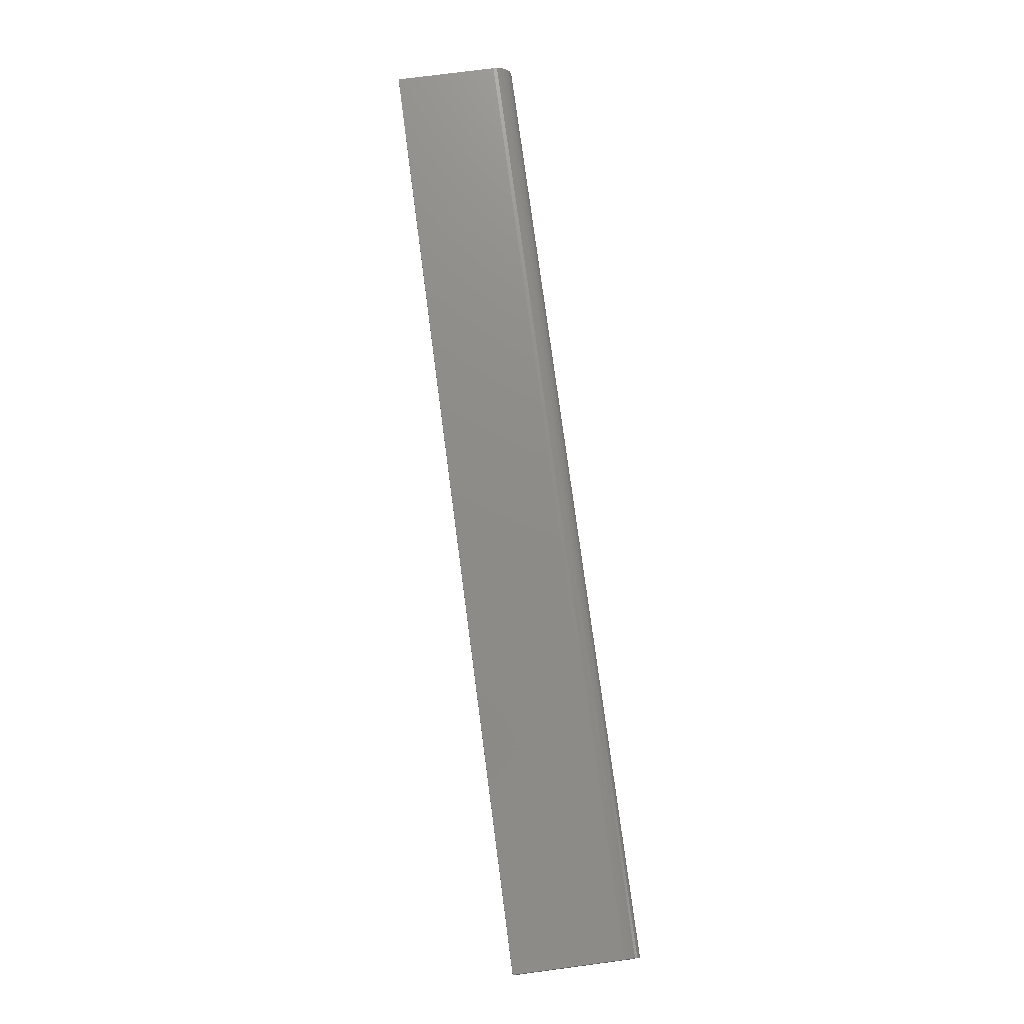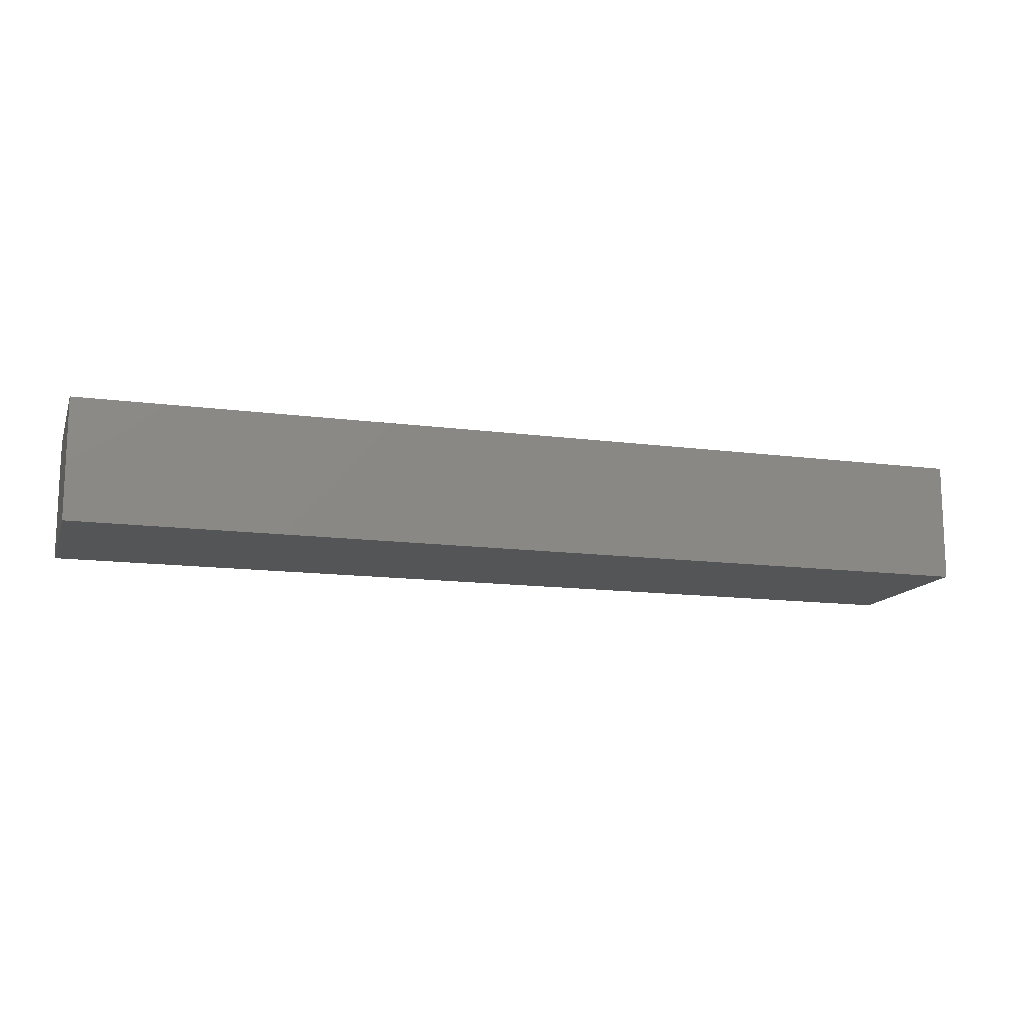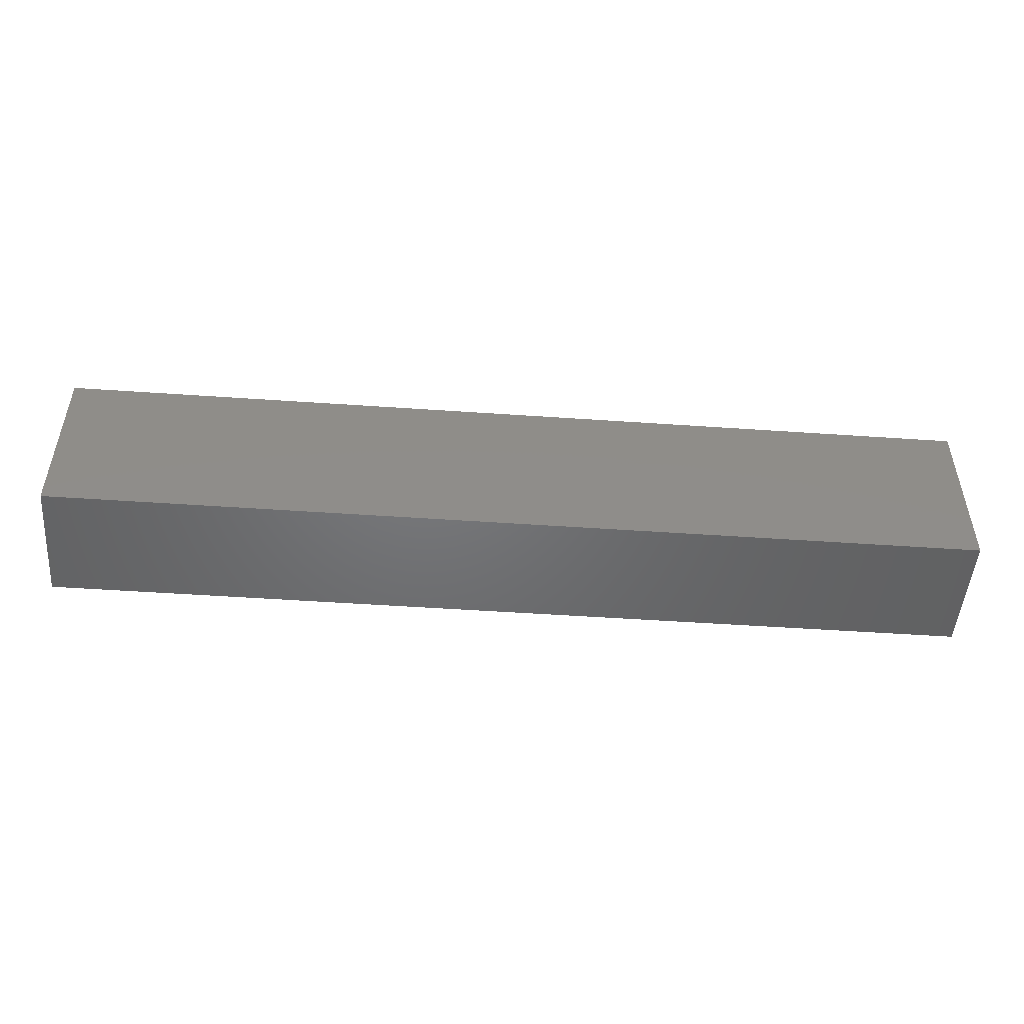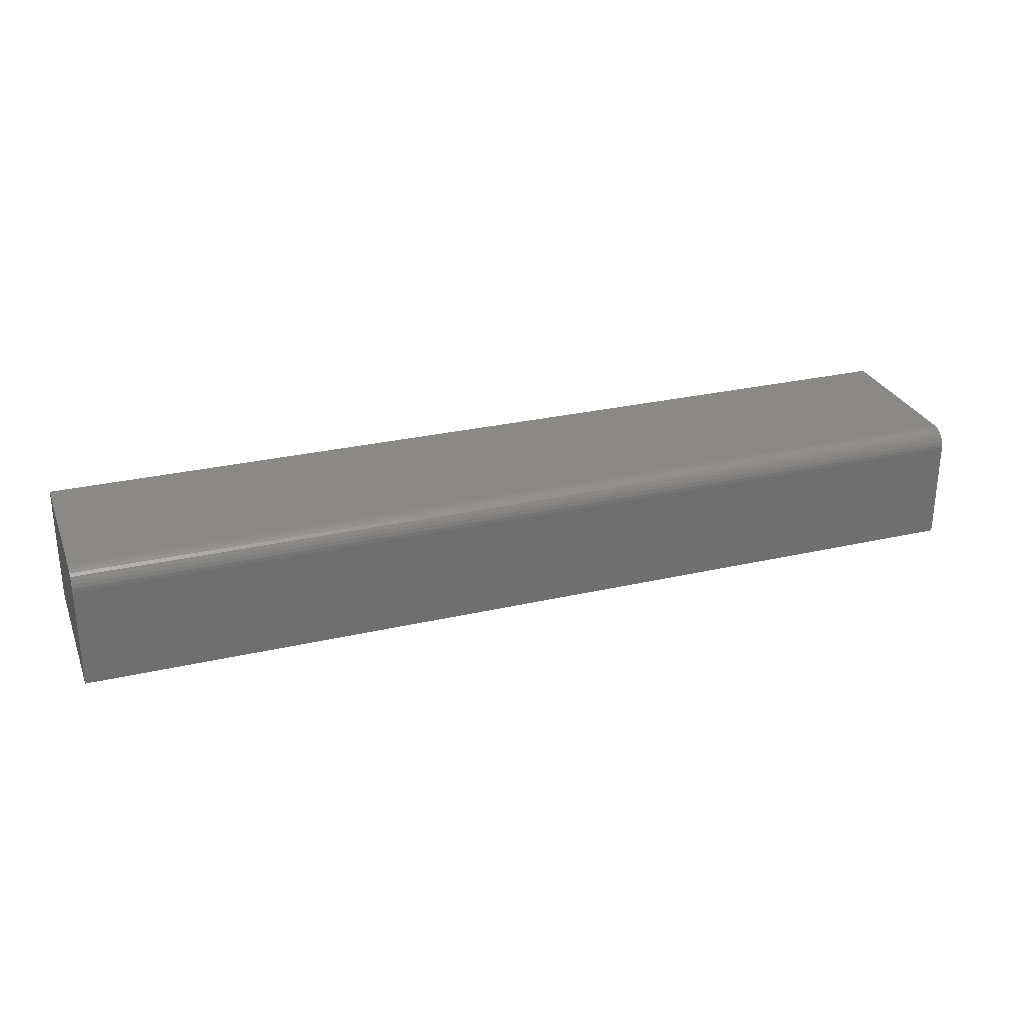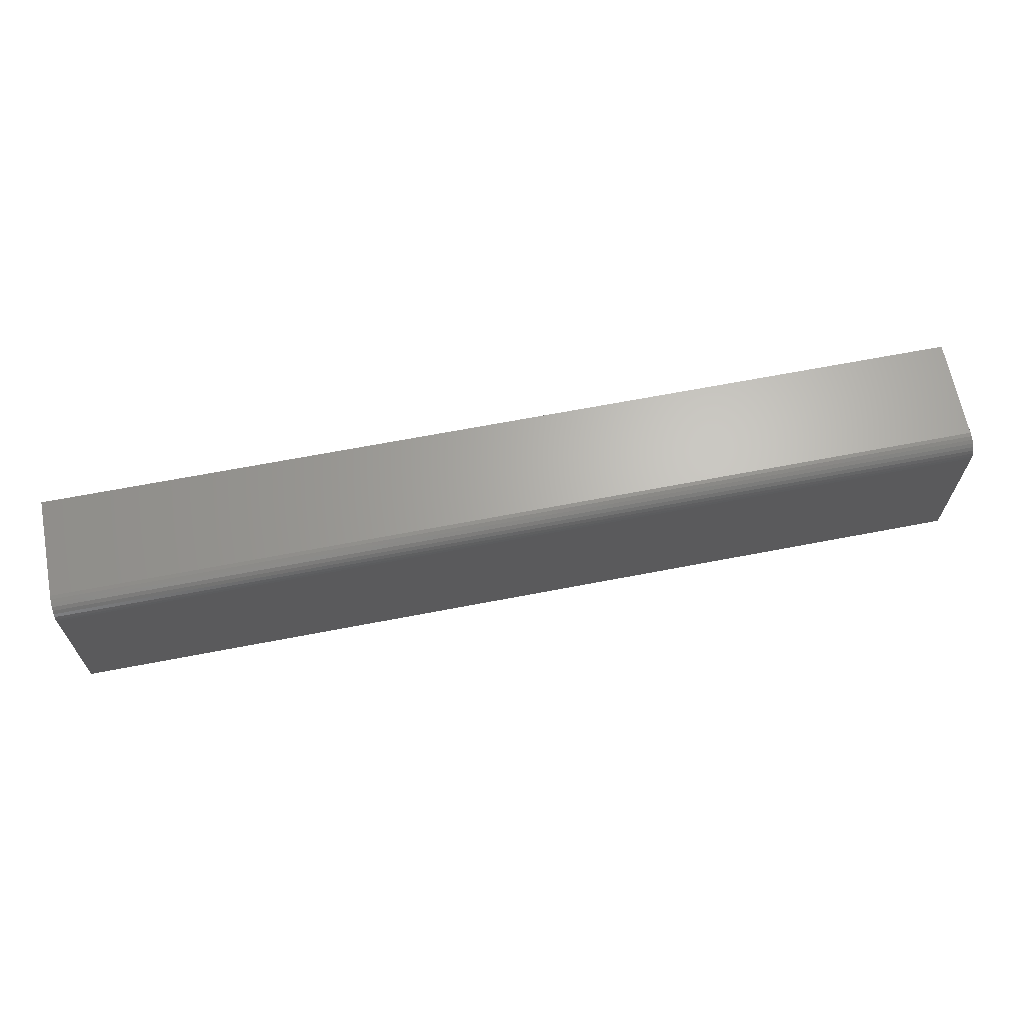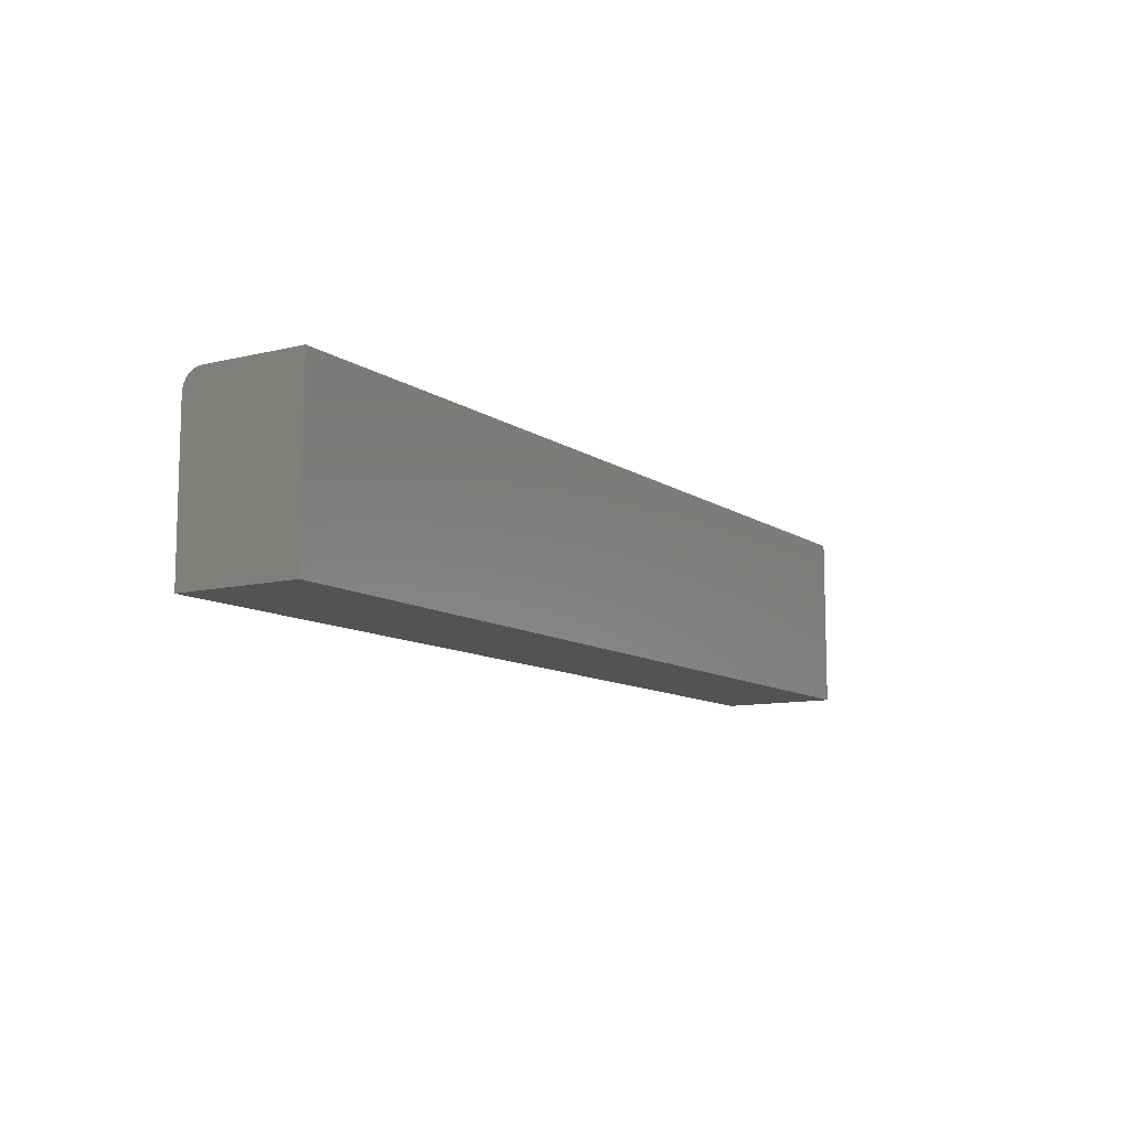
<metadata>
{"format":"stl","ext":"stl","renderer":"f3d","projection":"perspective","resolution":1024,"background":"white","views":[{"elev":75.1,"azim":82.5,"up":"+Z"},{"elev":-13.6,"azim":163.4,"up":"+Y"},{"elev":-49.4,"azim":-4.4,"up":"+Z"},{"elev":28.2,"azim":-19.2,"up":"+Y"},{"elev":65.7,"azim":169.0,"up":"+Z"},{"elev":-10.3,"azim":-58.4,"up":"+Z"}]}
</metadata>
<code>
# stl→obj: 24 verts, 44 faces
v -0.75 0 -0.1406
v -0.75 1.404e-17 0.1123
v 0.75 1.665e-16 -0.1406
v 0.75 1.806e-16 0.1123
v -0.75 -0.03125 0.1436
v -0.75 -0.01929 0.1412
v -0.75 -0.1953 0.1436
v -0.75 -0.02515 0.143
v -0.75 -0.005267 0.1297
v -0.75 -0.002379 0.1243
v -0.75 -0.01389 0.1383
v -0.75 -0.009153 0.1344
v -0.75 -0.1953 -0.1406
v -0.75 -0.0006005 0.1184
v 0.75 -0.1953 0.1436
v 0.75 -0.03125 0.1436
v 0.75 -0.01929 0.1412
v 0.75 -0.02515 0.143
v 0.75 -0.1953 -0.1406
v 0.75 -0.0006005 0.1184
v 0.75 -0.002379 0.1243
v 0.75 -0.005267 0.1297
v 0.75 -0.009153 0.1344
v 0.75 -0.01389 0.1383
f 1 2 3
f 3 2 4
f 5 6 7
f 5 8 6
f 9 10 11
f 11 12 9
f 13 7 14
f 13 14 2
f 13 2 1
f 14 7 6
f 14 6 11
f 14 11 10
f 15 16 7
f 7 16 5
f 16 17 18
f 15 19 3
f 15 3 4
f 15 4 20
f 15 20 21
f 15 21 22
f 15 22 23
f 15 23 24
f 15 24 17
f 15 17 16
f 4 2 20
f 20 2 14
f 20 14 21
f 21 14 10
f 21 10 22
f 22 10 9
f 22 9 23
f 23 9 12
f 23 12 24
f 24 12 11
f 24 11 17
f 17 11 6
f 17 6 18
f 18 6 8
f 18 8 16
f 16 8 5
f 13 19 7
f 7 19 15
f 13 1 19
f 19 1 3

</code>
